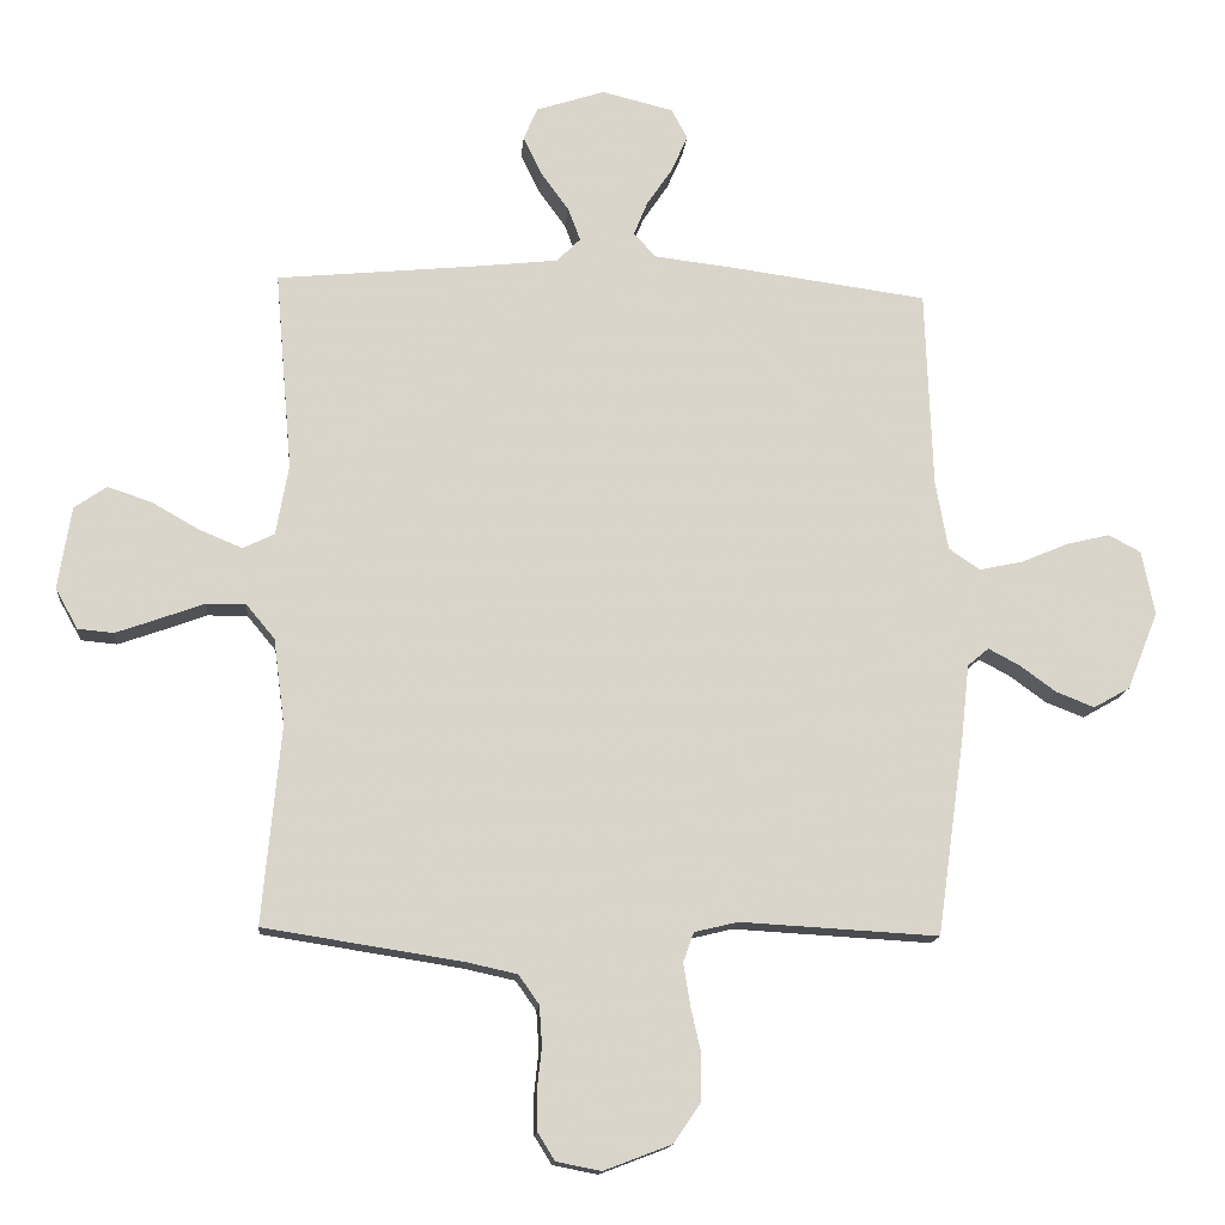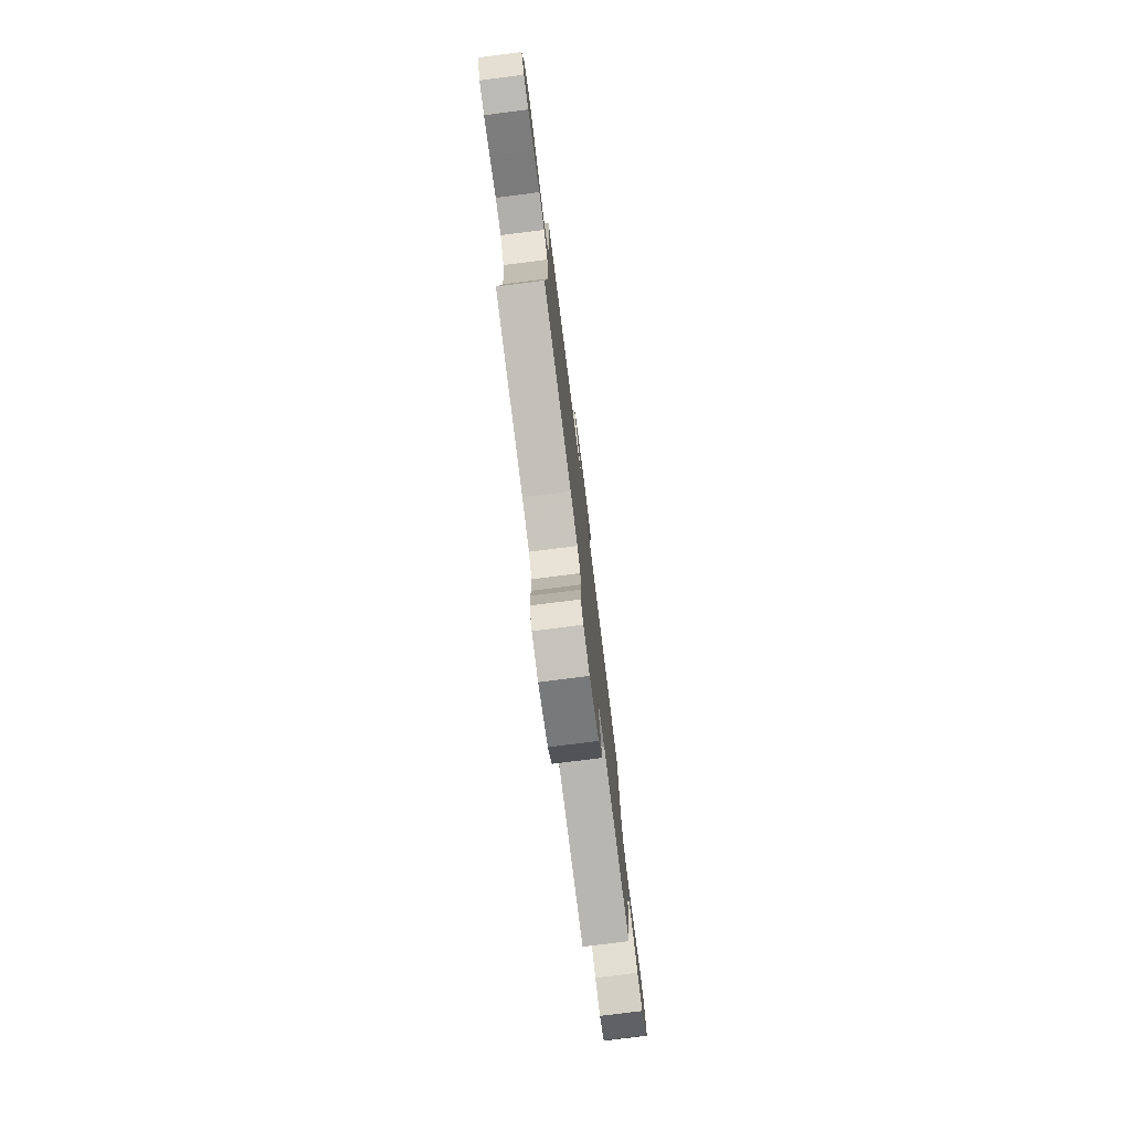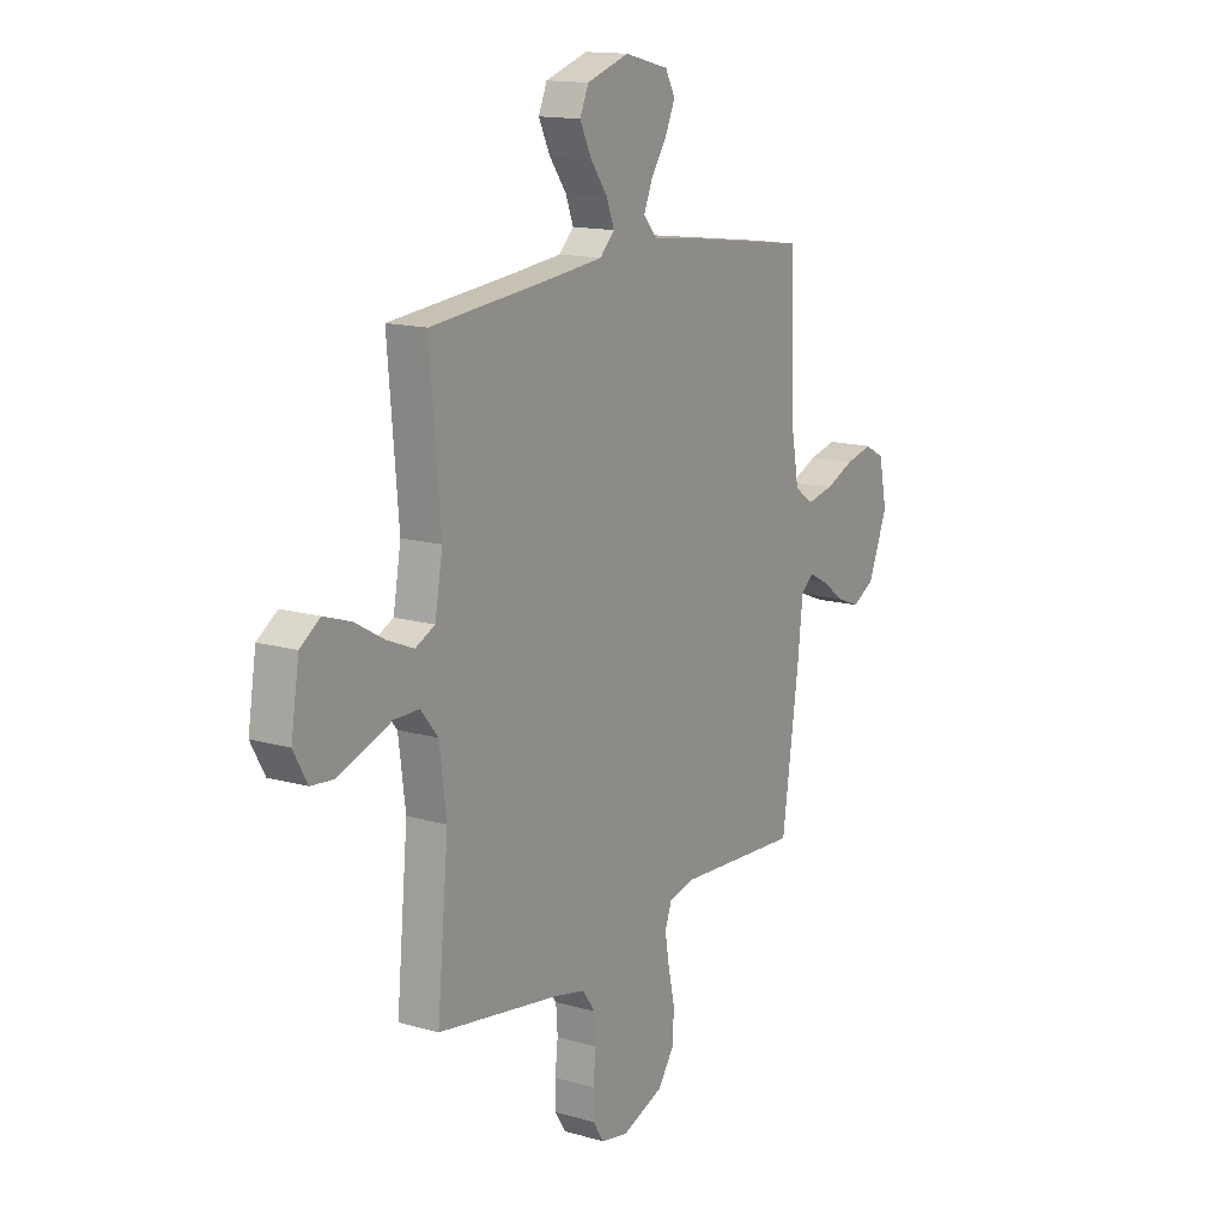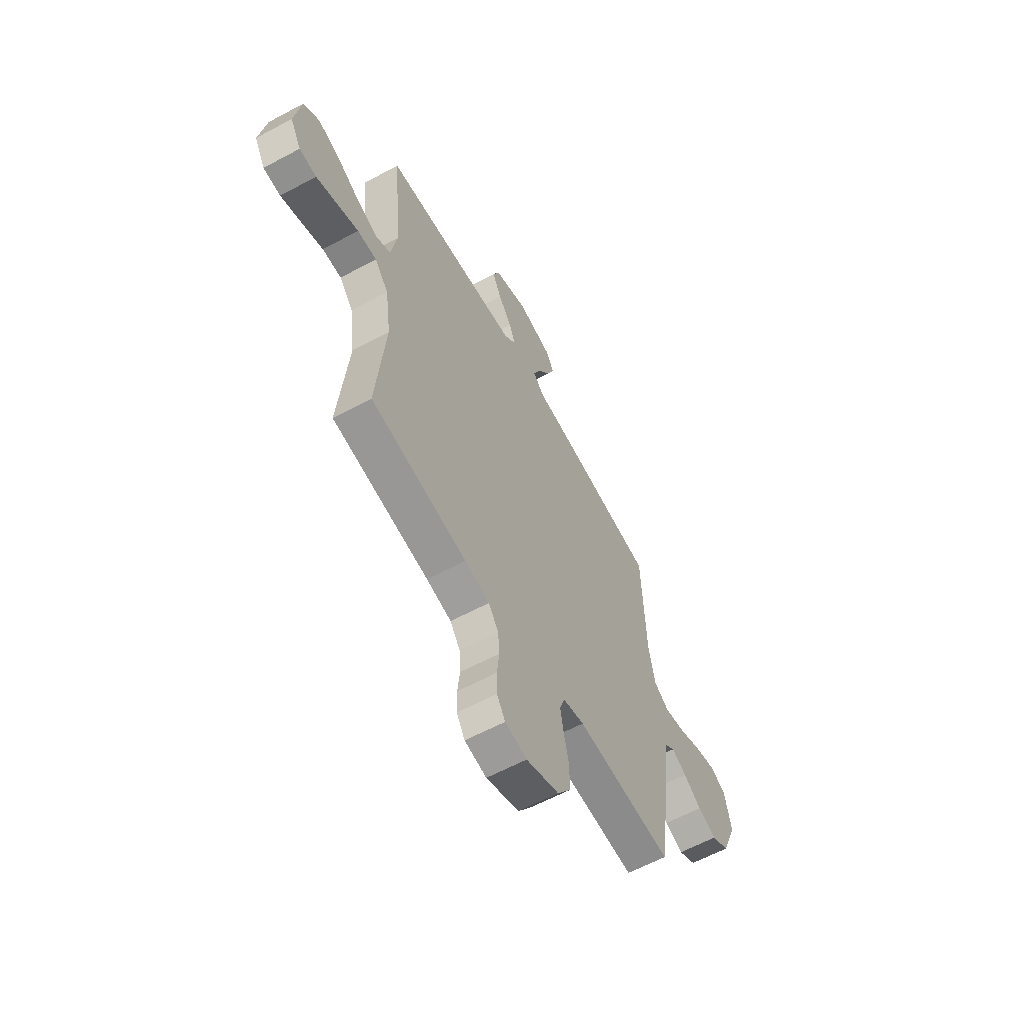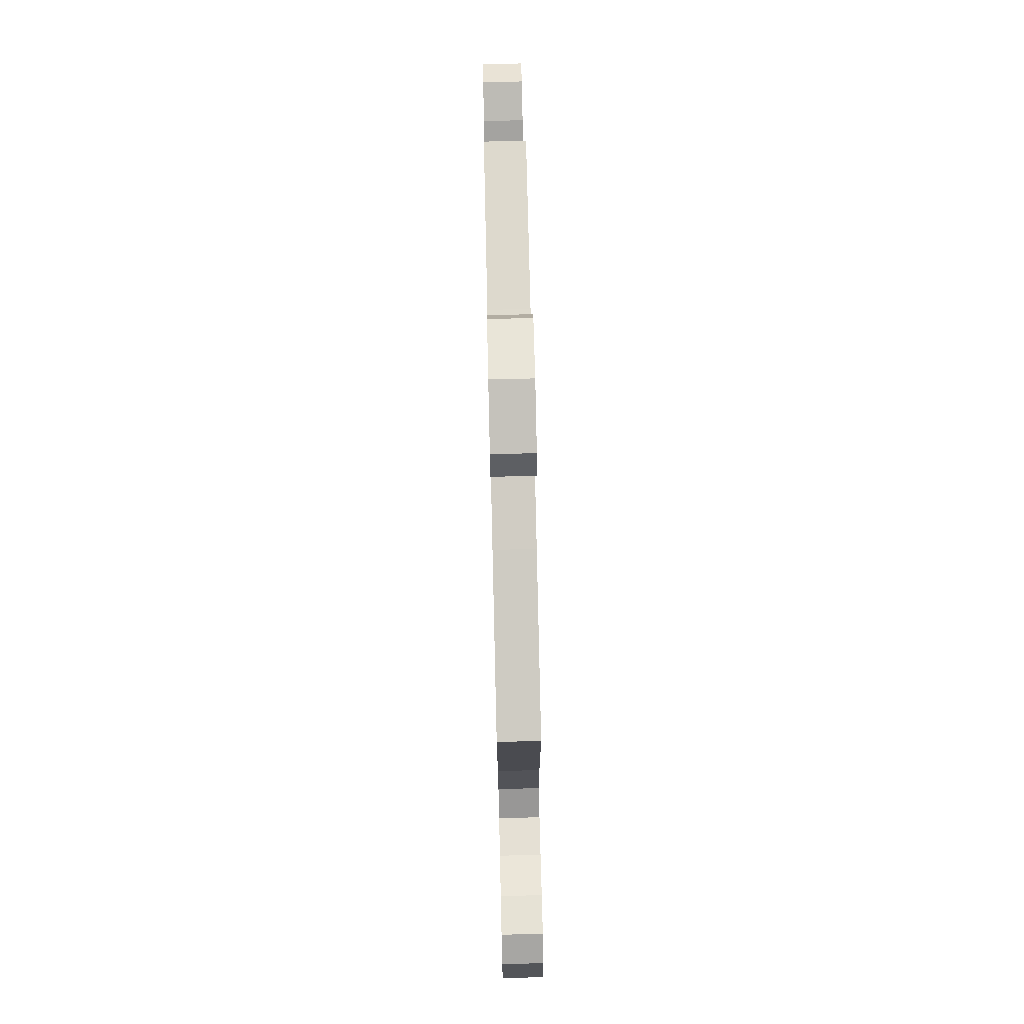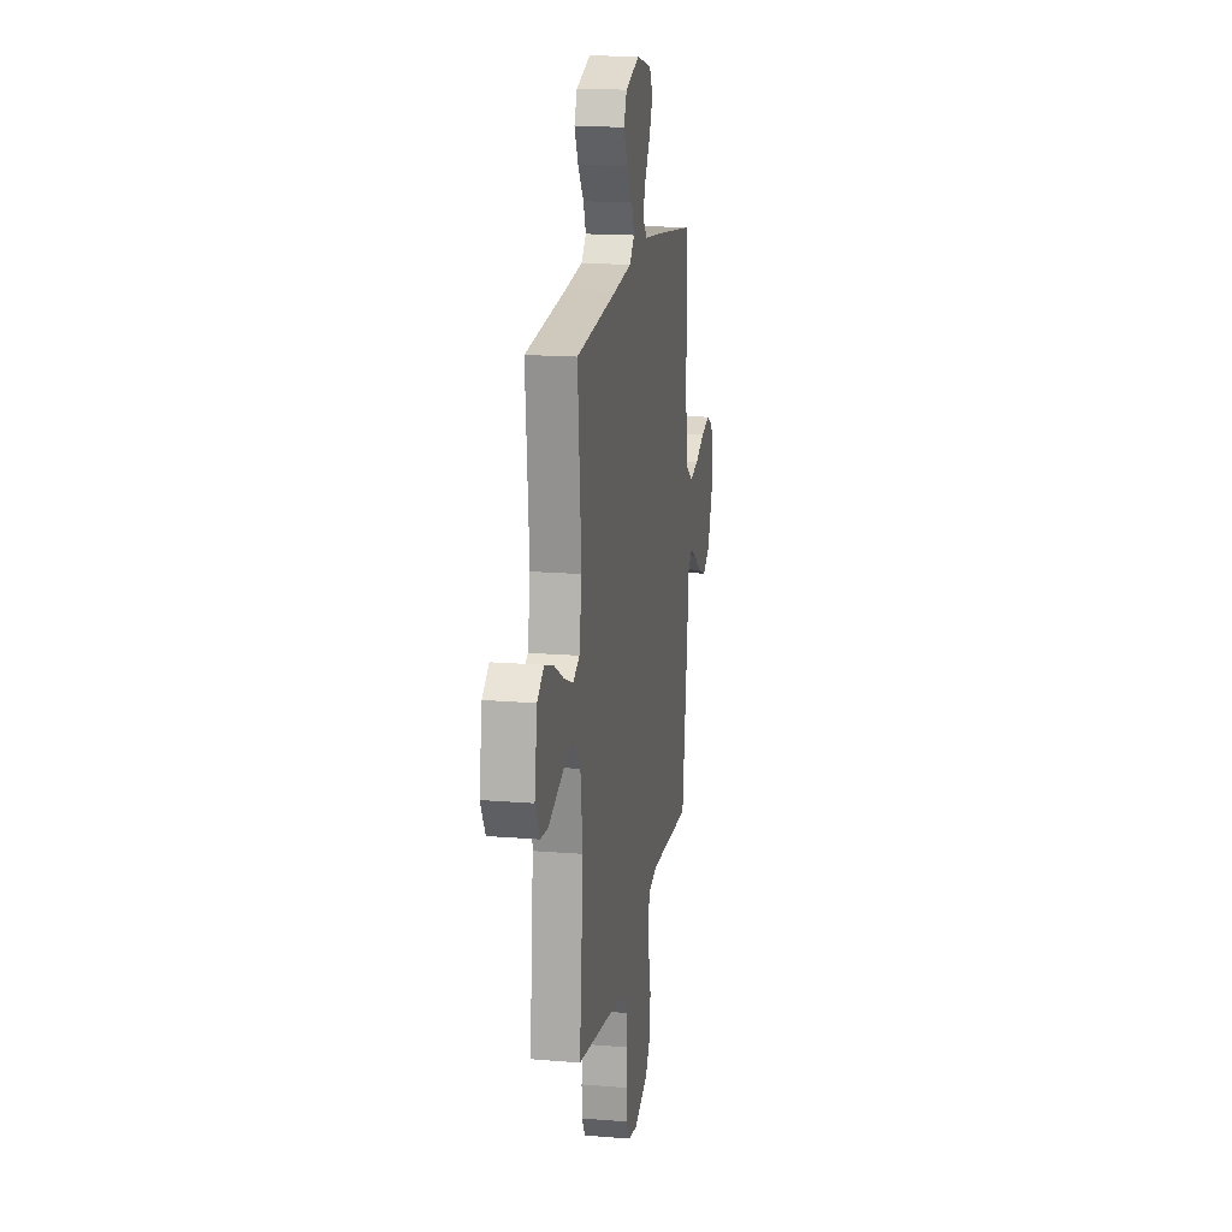
<metadata>
{"format":"obj","ext":"obj","renderer":"f3d","projection":"perspective","resolution":1024,"background":"white","views":[{"elev":-14.6,"azim":174.9,"up":"+Z"},{"elev":-78.3,"azim":97.2,"up":"+Z"},{"elev":14.5,"azim":122.1,"up":"+Z"},{"elev":-61.2,"azim":118.7,"up":"+Z"},{"elev":77.5,"azim":-91.3,"up":"+Z"},{"elev":17.0,"azim":99.4,"up":"+Z"}]}
</metadata>
<code>
v 0.5 0.07 -0.5
v 0.2 0.07 -0.547
v 0.123 0.07 -0.564
v 0.092 0.07 -0.608
v 0.088 0.07 -0.667
v 0.095 0.07 -0.732
v 0.094 0.07 -0.79
v 0.068 0.07 -0.832
v 0 0.07 -0.845
v -0.102 0.07 -0.806
v -0.143 0.07 -0.746
v -0.144 0.07 -0.677
v -0.128 0.07 -0.606
v -0.118 0.07 -0.544
v -0.134 0.07 -0.499
v -0.2 0.07 -0.483
v -0.5 0.07 -0.5
v -0.542 0.07 -0.2
v -0.554 0.07 -0.088
v -0.586 0.07 -0.061
v -0.633 0.07 -0.086
v -0.688 0.07 -0.126
v -0.746 0.07 -0.149
v -0.801 0.07 -0.118
v -0.848 0.07 0
v -0.828 0.07 0.097
v -0.78 0.07 0.123
v -0.714 0.07 0.107
v -0.643 0.07 0.077
v -0.577 0.07 0.063
v -0.53 0.07 0.095
v -0.511 0.07 0.2
v -0.5 0.07 0.5
v -0.2 0.07 0.541
v -0.081 0.07 0.555
v -0.048 0.07 0.592
v -0.069 0.07 0.643
v -0.108 0.07 0.701
v -0.132 0.07 0.756
v -0.108 0.07 0.801
v 0 0.07 0.828
v 0.104 0.07 0.794
v 0.125 0.07 0.745
v 0.097 0.07 0.687
v 0.055 0.07 0.629
v 0.036 0.07 0.579
v 0.072 0.07 0.543
v 0.2 0.07 0.529
v 0.5 0.07 0.5
v 0.474 0.07 0.2
v 0.493 0.07 0.092
v 0.541 0.07 0.069
v 0.606 0.07 0.096
v 0.678 0.07 0.137
v 0.744 0.07 0.159
v 0.793 0.07 0.125
v 0.813 0.07 0
v 0.779 0.07 -0.061
v 0.725 0.07 -0.066
v 0.66 0.07 -0.043
v 0.592 0.07 -0.018
v 0.532 0.07 -0.018
v 0.489 0.07 -0.07
v 0.472 0.07 -0.2
v 0.5 0 -0.5
v 0.2 0 -0.547
v 0.123 0 -0.564
v 0.092 0 -0.608
v 0.088 0 -0.667
v 0.095 0 -0.732
v 0.094 0 -0.79
v 0.068 0 -0.832
v 0 0 -0.845
v -0.102 0 -0.806
v -0.143 0 -0.746
v -0.144 0 -0.677
v -0.128 0 -0.606
v -0.118 0 -0.544
v -0.134 0 -0.499
v -0.2 0 -0.483
v -0.5 0 -0.5
v -0.542 0 -0.2
v -0.554 0 -0.088
v -0.586 0 -0.061
v -0.633 0 -0.086
v -0.688 0 -0.126
v -0.746 0 -0.149
v -0.801 0 -0.118
v -0.848 0 0
v -0.828 0 0.097
v -0.78 0 0.123
v -0.714 0 0.107
v -0.643 0 0.077
v -0.577 0 0.063
v -0.53 0 0.095
v -0.511 0 0.2
v -0.5 0 0.5
v -0.2 0 0.541
v -0.081 0 0.555
v -0.048 0 0.592
v -0.069 0 0.643
v -0.108 0 0.701
v -0.132 0 0.756
v -0.108 0 0.801
v 0 0 0.828
v 0.104 0 0.794
v 0.125 0 0.745
v 0.097 0 0.687
v 0.055 0 0.629
v 0.036 0 0.579
v 0.072 0 0.543
v 0.2 0 0.529
v 0.5 0 0.5
v 0.474 0 0.2
v 0.493 0 0.092
v 0.541 0 0.069
v 0.606 0 0.096
v 0.678 0 0.137
v 0.744 0 0.159
v 0.793 0 0.125
v 0.813 0 0
v 0.779 0 -0.061
v 0.725 0 -0.066
v 0.66 0 -0.043
v 0.592 0 -0.018
v 0.532 0 -0.018
v 0.489 0 -0.07
v 0.472 0 -0.2
f 58 59 60 61
f 56 57 58 61
f 56 61 62
f 53 54 55 56
f 52 53 56 62
f 51 52 62 63
f 48 49 50
f 47 48 50 51
f 46 47 51 63
f 42 43 44 45
f 42 45 46
f 41 42 46
f 40 41 46
f 37 38 39 40
f 36 37 40 46
f 35 36 46 63
f 32 33 34 35
f 31 32 35 63
f 26 27 28 29
f 26 29 30
f 25 26 30
f 24 25 30
f 21 22 23 24
f 20 21 24 30
f 19 20 30 31
f 16 17 18 19
f 15 16 19 31
f 10 11 12 13
f 10 13 14
f 9 10 14
f 8 9 14 15
f 5 6 7 8
f 4 5 8 15
f 64 1 2
f 64 2 3
f 63 64 3
f 31 63 3
f 3 4 15 31
f 125 124 123 122
f 125 122 121 120
f 126 125 120
f 120 119 118 117
f 126 120 117 116
f 127 126 116 115
f 114 113 112
f 115 114 112 111
f 127 115 111 110
f 109 108 107 106
f 110 109 106
f 110 106 105
f 110 105 104
f 104 103 102 101
f 110 104 101 100
f 127 110 100 99
f 99 98 97 96
f 127 99 96 95
f 93 92 91 90
f 94 93 90
f 94 90 89
f 94 89 88
f 88 87 86 85
f 94 88 85 84
f 95 94 84 83
f 83 82 81 80
f 95 83 80 79
f 77 76 75 74
f 78 77 74
f 78 74 73
f 79 78 73 72
f 72 71 70 69
f 79 72 69 68
f 66 65 128
f 67 66 128
f 67 128 127
f 67 127 95
f 95 79 68 67
f 1 65 66 2
f 2 66 67 3
f 3 67 68 4
f 4 68 69 5
f 5 69 70 6
f 6 70 71 7
f 7 71 72 8
f 8 72 73 9
f 9 73 74 10
f 10 74 75 11
f 11 75 76 12
f 12 76 77 13
f 13 77 78 14
f 14 78 79 15
f 15 79 80 16
f 16 80 81 17
f 17 81 82 18
f 18 82 83 19
f 19 83 84 20
f 20 84 85 21
f 21 85 86 22
f 22 86 87 23
f 23 87 88 24
f 24 88 89 25
f 25 89 90 26
f 26 90 91 27
f 27 91 92 28
f 28 92 93 29
f 29 93 94 30
f 30 94 95 31
f 31 95 96 32
f 32 96 97 33
f 33 97 98 34
f 34 98 99 35
f 35 99 100 36
f 36 100 101 37
f 37 101 102 38
f 38 102 103 39
f 39 103 104 40
f 40 104 105 41
f 41 105 106 42
f 42 106 107 43
f 43 107 108 44
f 44 108 109 45
f 45 109 110 46
f 46 110 111 47
f 47 111 112 48
f 48 112 113 49
f 49 113 114 50
f 50 114 115 51
f 51 115 116 52
f 52 116 117 53
f 53 117 118 54
f 54 118 119 55
f 55 119 120 56
f 56 120 121 57
f 57 121 122 58
f 58 122 123 59
f 59 123 124 60
f 60 124 125 61
f 61 125 126 62
f 62 126 127 63
f 63 127 128 64
f 64 128 65 1

</code>
